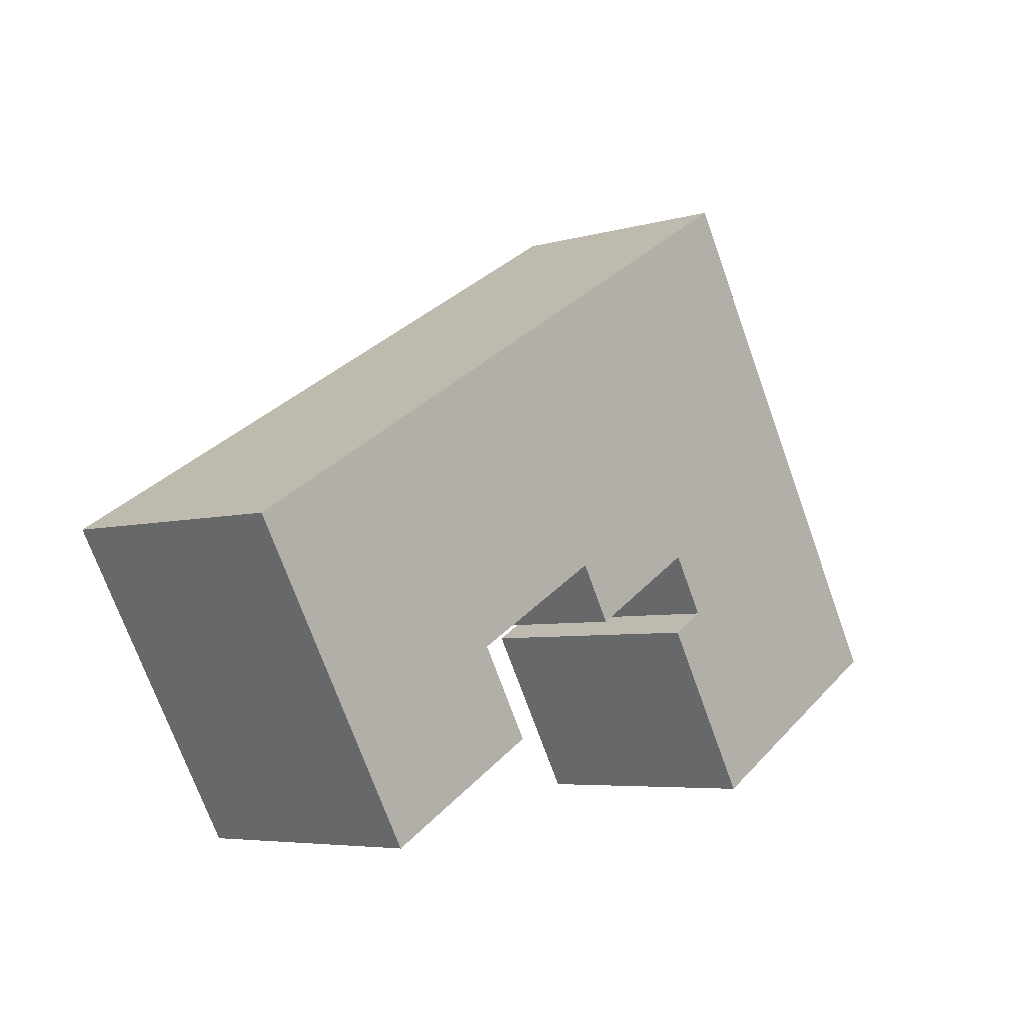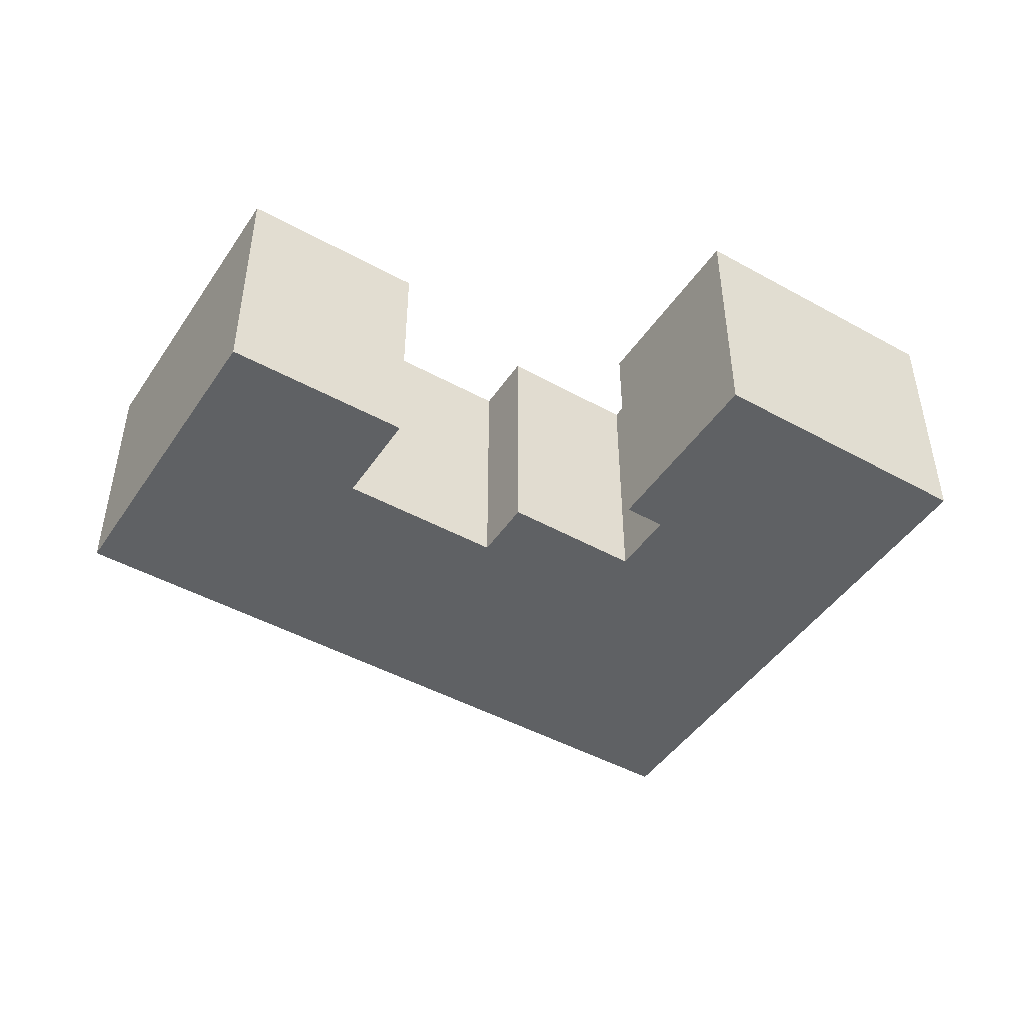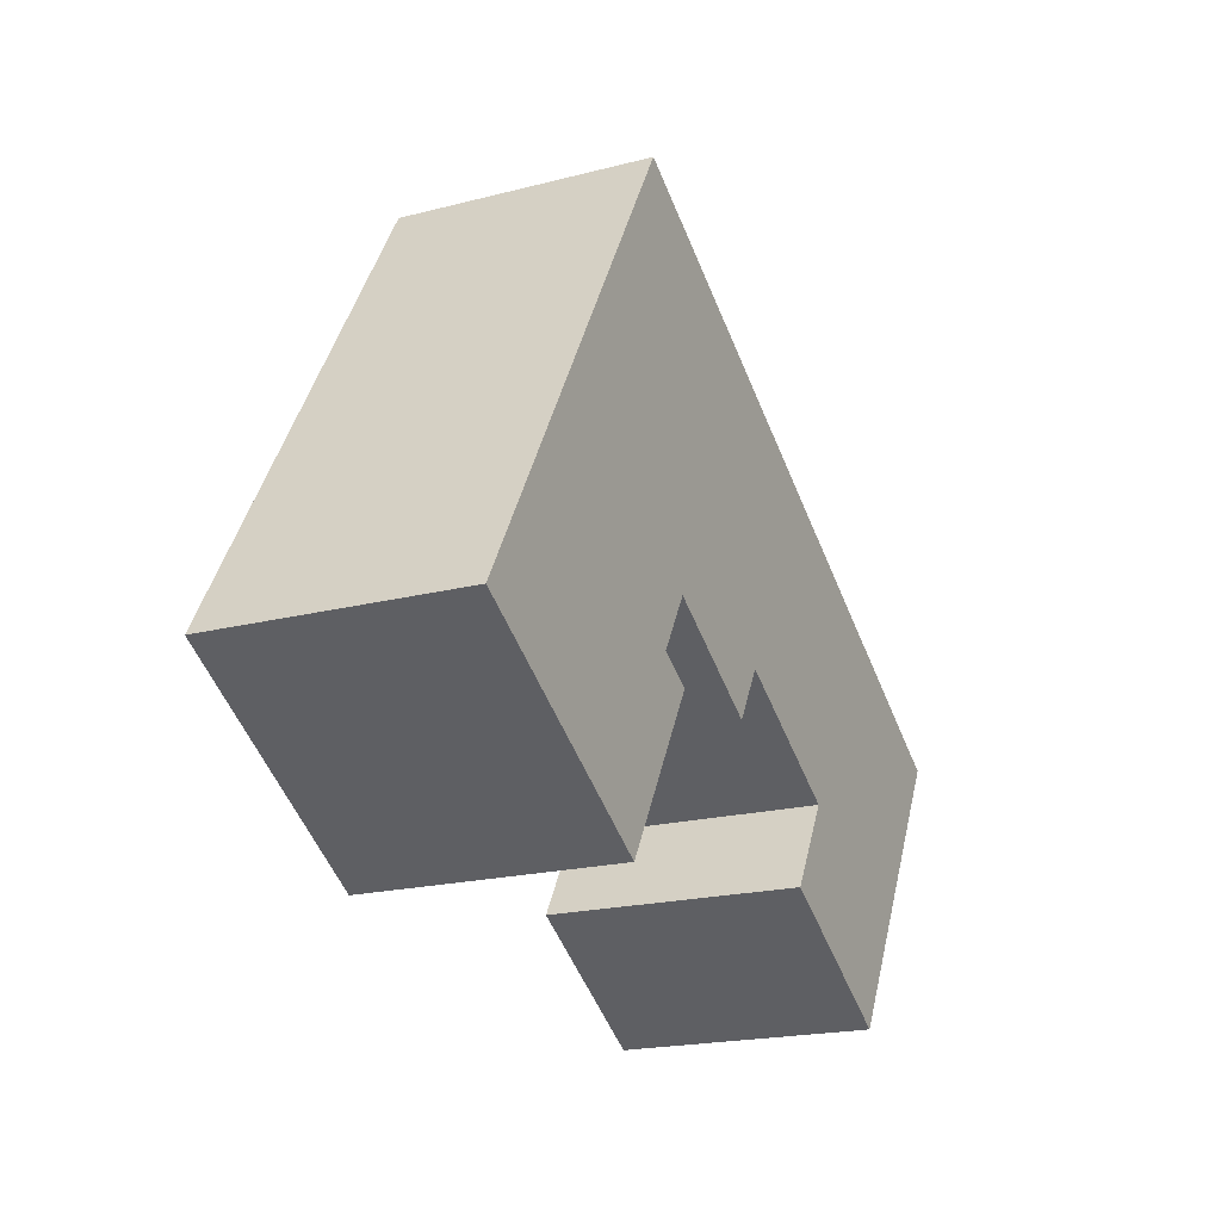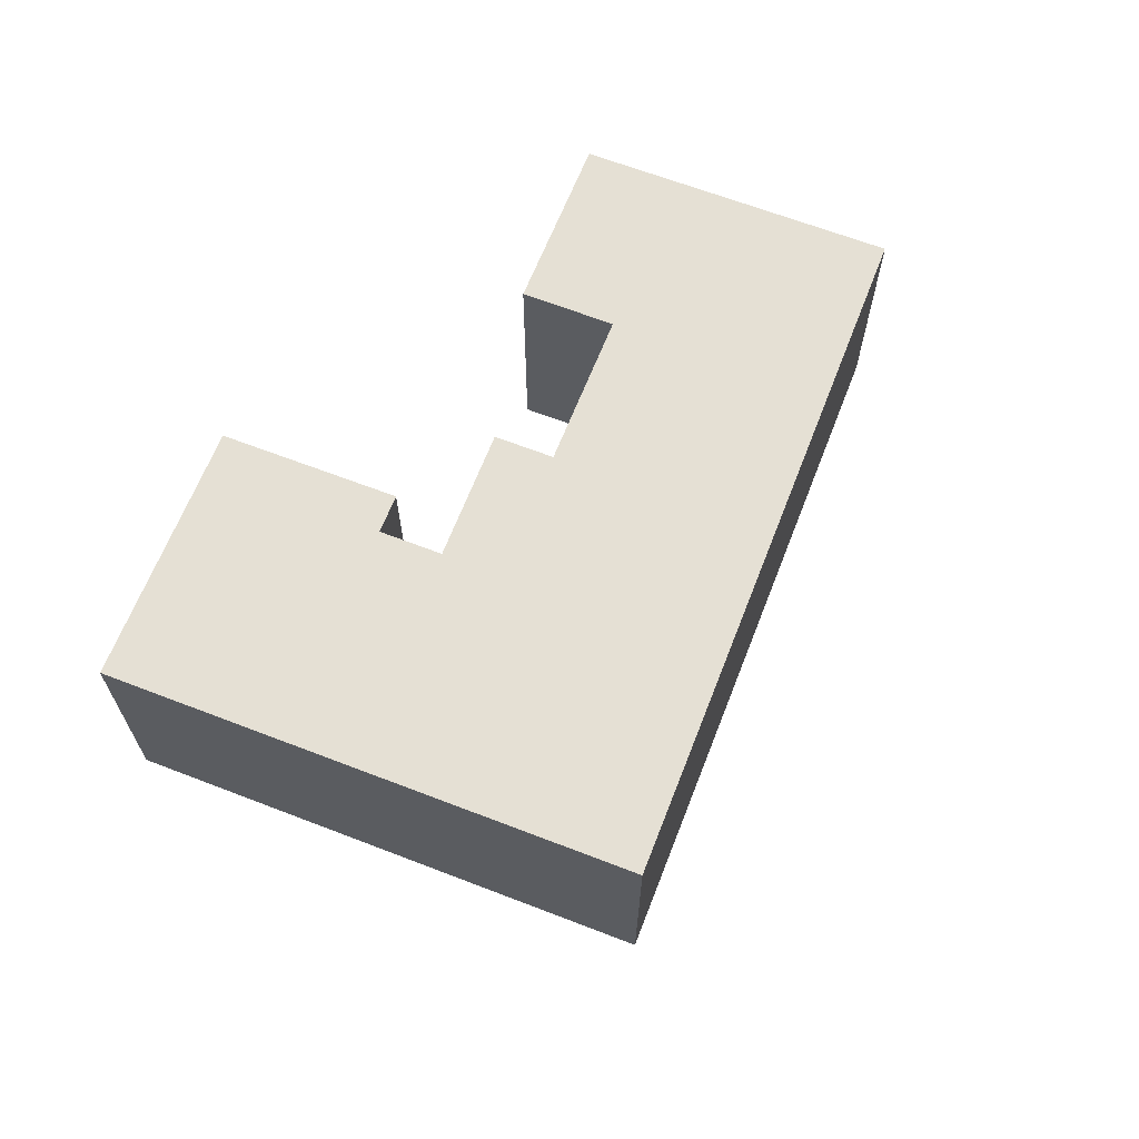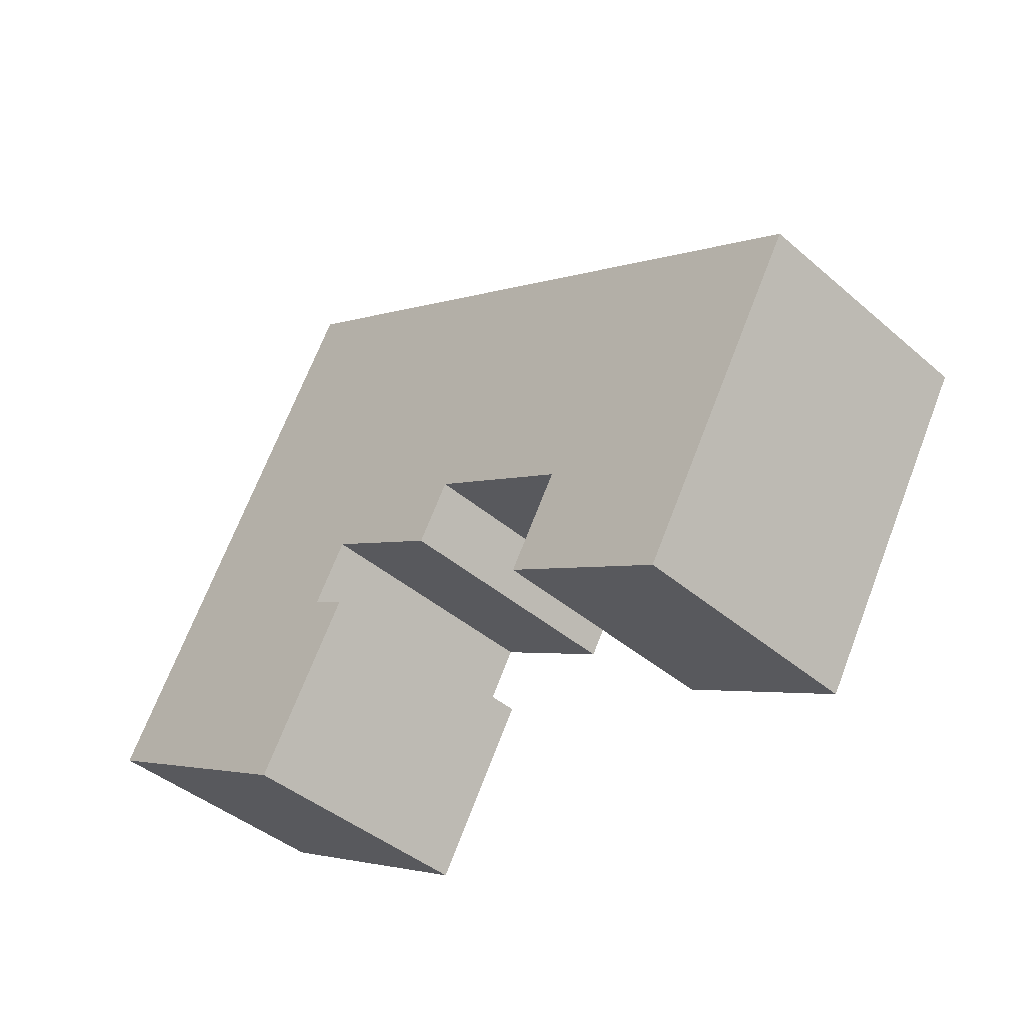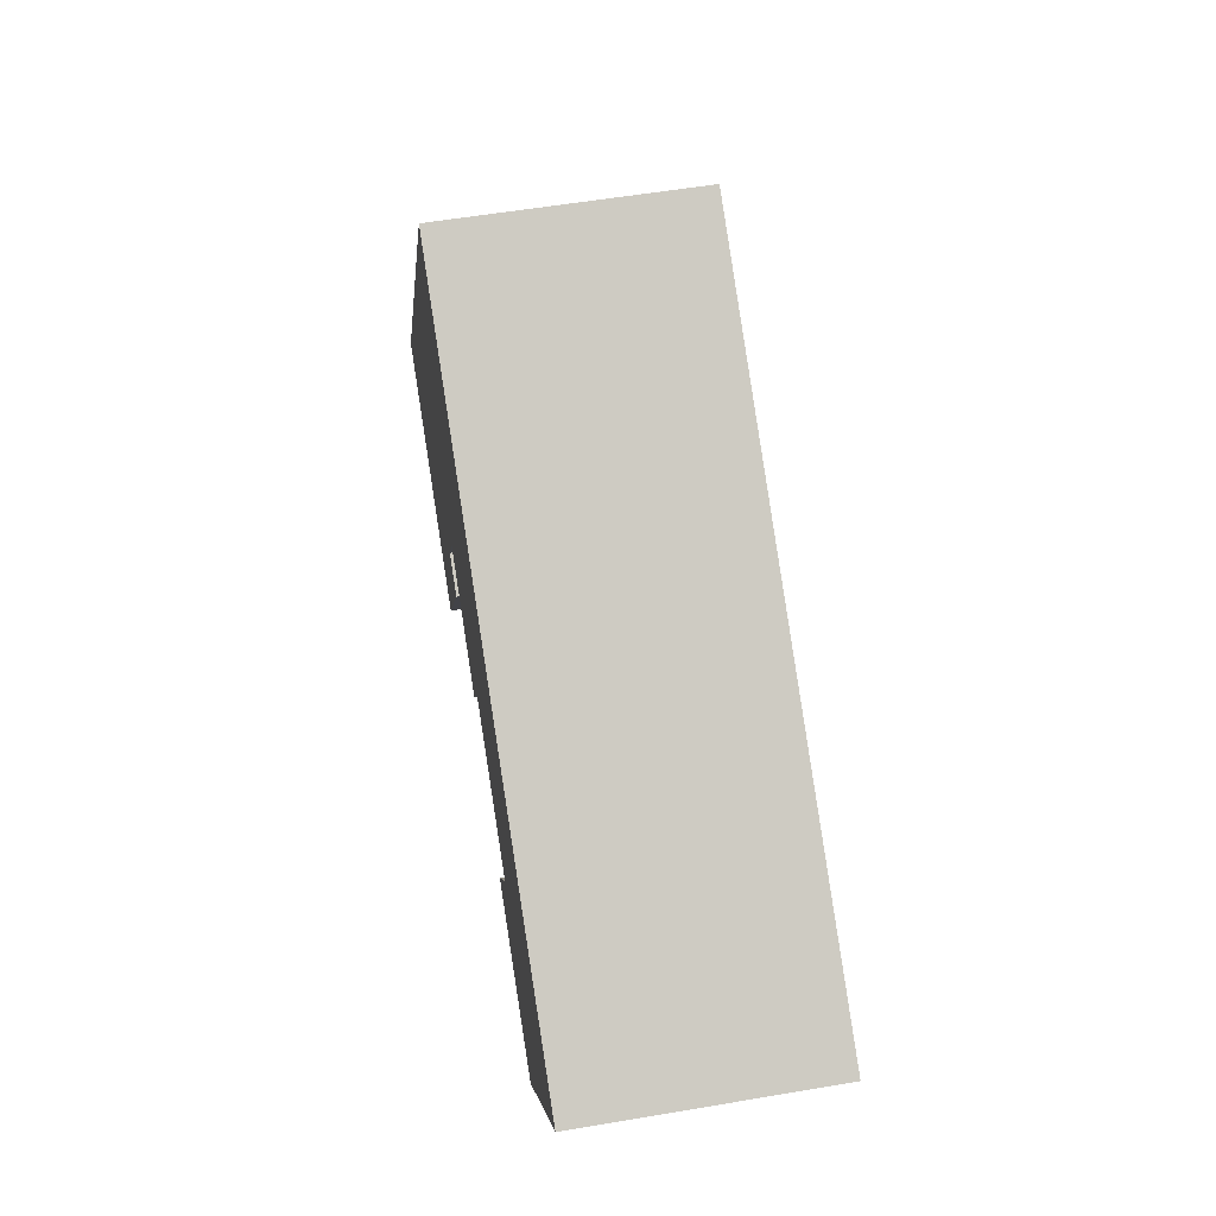
<metadata>
{"format":"obj","ext":"obj","renderer":"f3d","projection":"perspective","resolution":1024,"background":"white","views":[{"elev":-5.5,"azim":131.7,"up":"+Z"},{"elev":-46.3,"azim":178.2,"up":"+Y"},{"elev":-19.9,"azim":-64.5,"up":"+Z"},{"elev":65.2,"azim":-38.3,"up":"+Y"},{"elev":-42.9,"azim":44.6,"up":"+Z"},{"elev":55.9,"azim":79.9,"up":"+Z"}]}
</metadata>
<code>
v  12.99 9.615 3.99
v  18.93 9.617 3.34
v  17.68 9.616 1.2
v  22.59 9.62 -3.31
v  29.65 9.618 -5.947
v  29 9.62 -7.05
v  35.59 9.622 4.19
v  23.25 9.617 -2.187
v  24.56 9.618 0.06
v  10.98 9.618 18.65
v  5.018 9.612 8.524
v  12.92 9.612 3.878
v  0 9.612 5.886e-16
v  13.07 9.612 0.91
v  9.31 9.612 -5.48
v  11.67 9.612 1.74
v  12.22 9.612 2.675
v  4.313 9.612 7.326
v  29 4.317e-16 -7.05
v  22.59 2.027e-16 -3.31
v  24.56 -3.674e-18 0.06
v  18.93 -2.045e-16 3.34
v  17.68 -7.348e-17 1.2
v  12.99 -2.443e-16 3.99
v  9.31 3.356e-16 -5.48
v  0 0 0
v  23.25 1.339e-16 -2.187
v  4.313 -4.486e-16 7.326
v  5.018 -5.219e-16 8.524
v  10.98 -1.142e-15 18.65
v  12.92 -2.375e-16 3.878
v  11.67 -1.065e-16 1.74
v  12.22 -1.638e-16 2.675
v  13.07 -5.572e-17 0.91
v  35.59 -2.566e-16 4.19
v  29.65 3.641e-16 -5.947
g defaultobject
f 1 2 3
f 4 5 6
f 5 4 7
f 7 4 8
f 7 8 9
f 7 9 10
f 10 9 2
f 10 2 1
f 10 1 11
f 11 1 12
f 13 14 15
f 14 13 16
f 16 13 17
f 17 13 12
f 12 13 18
f 12 18 11
f 19 4 6
f 4 19 20
f 21 2 9
f 2 21 22
f 23 1 3
f 1 23 24
f 25 13 15
f 13 25 26
f 20 8 4
f 8 20 9
f 9 20 21
f 21 20 27
f 26 18 13
f 18 26 11
f 11 26 28
f 11 28 10
f 10 28 29
f 10 29 30
f 22 3 2
f 3 22 23
f 24 12 1
f 12 24 17
f 17 24 16
f 16 24 31
f 16 31 32
f 32 31 33
f 34 15 14
f 15 34 25
f 35 5 7
f 5 35 36
f 5 36 6
f 6 36 19
f 32 14 16
f 14 32 34
f 10 35 7
f 35 10 30
f 34 32 25
f 19 27 20
f 27 19 21
f 25 28 26
f 28 25 29
f 29 25 30
f 30 25 32
f 30 32 31
f 30 31 24
f 30 24 35
f 31 32 33
f 35 24 22
f 22 24 23
f 35 22 21
f 35 21 19
f 35 19 36

</code>
